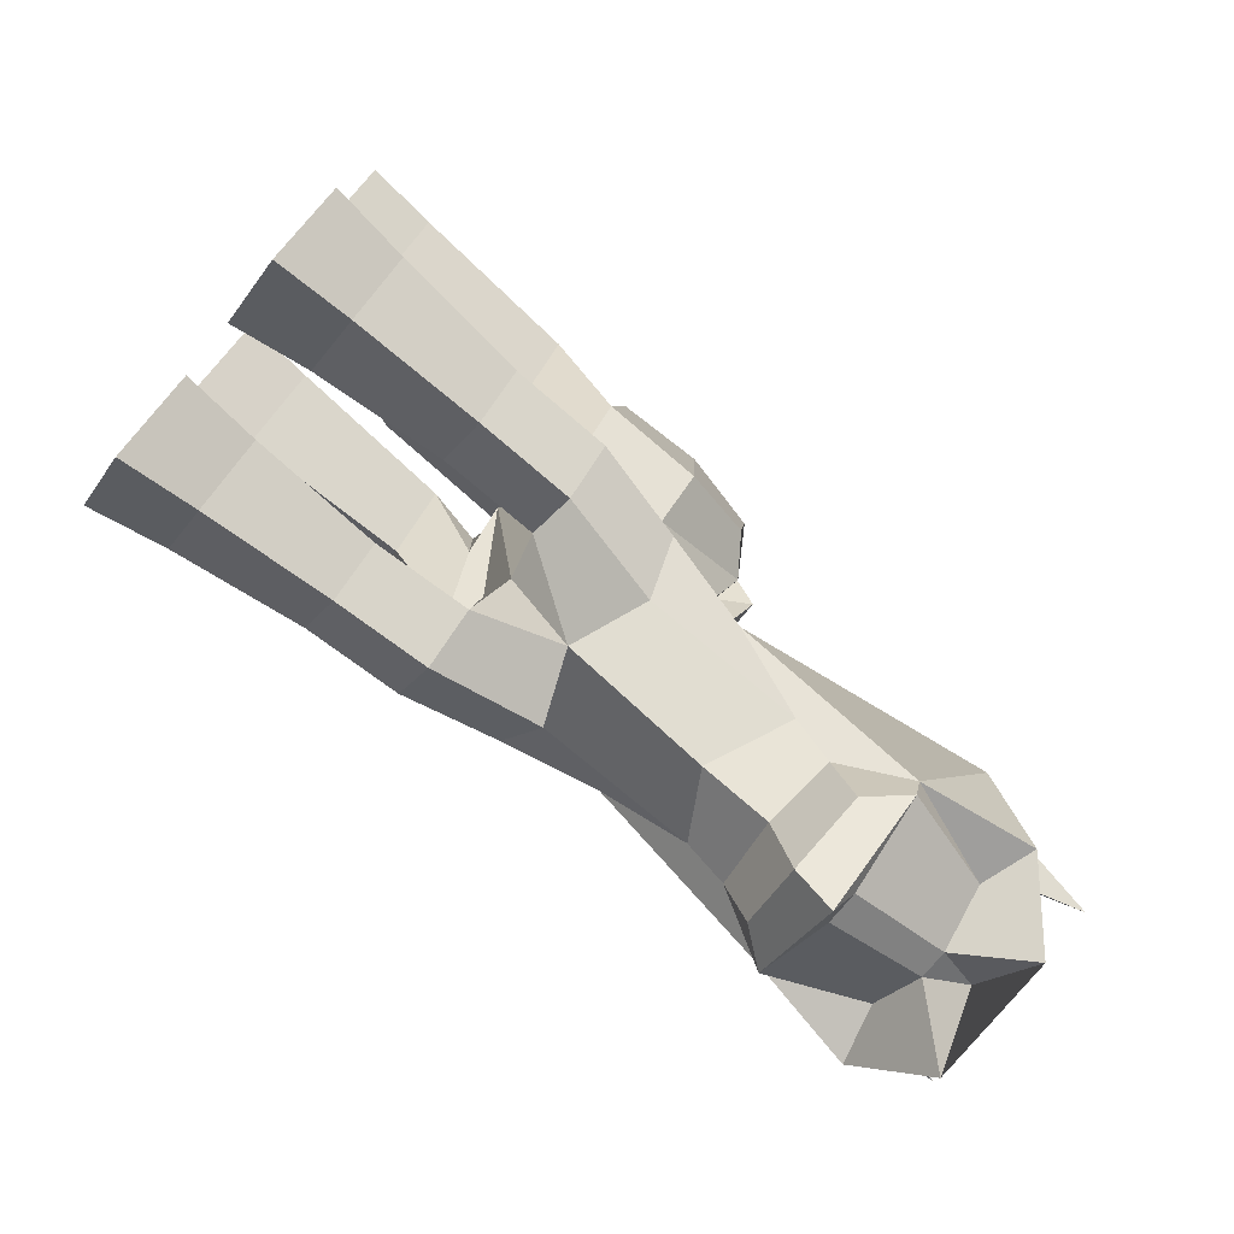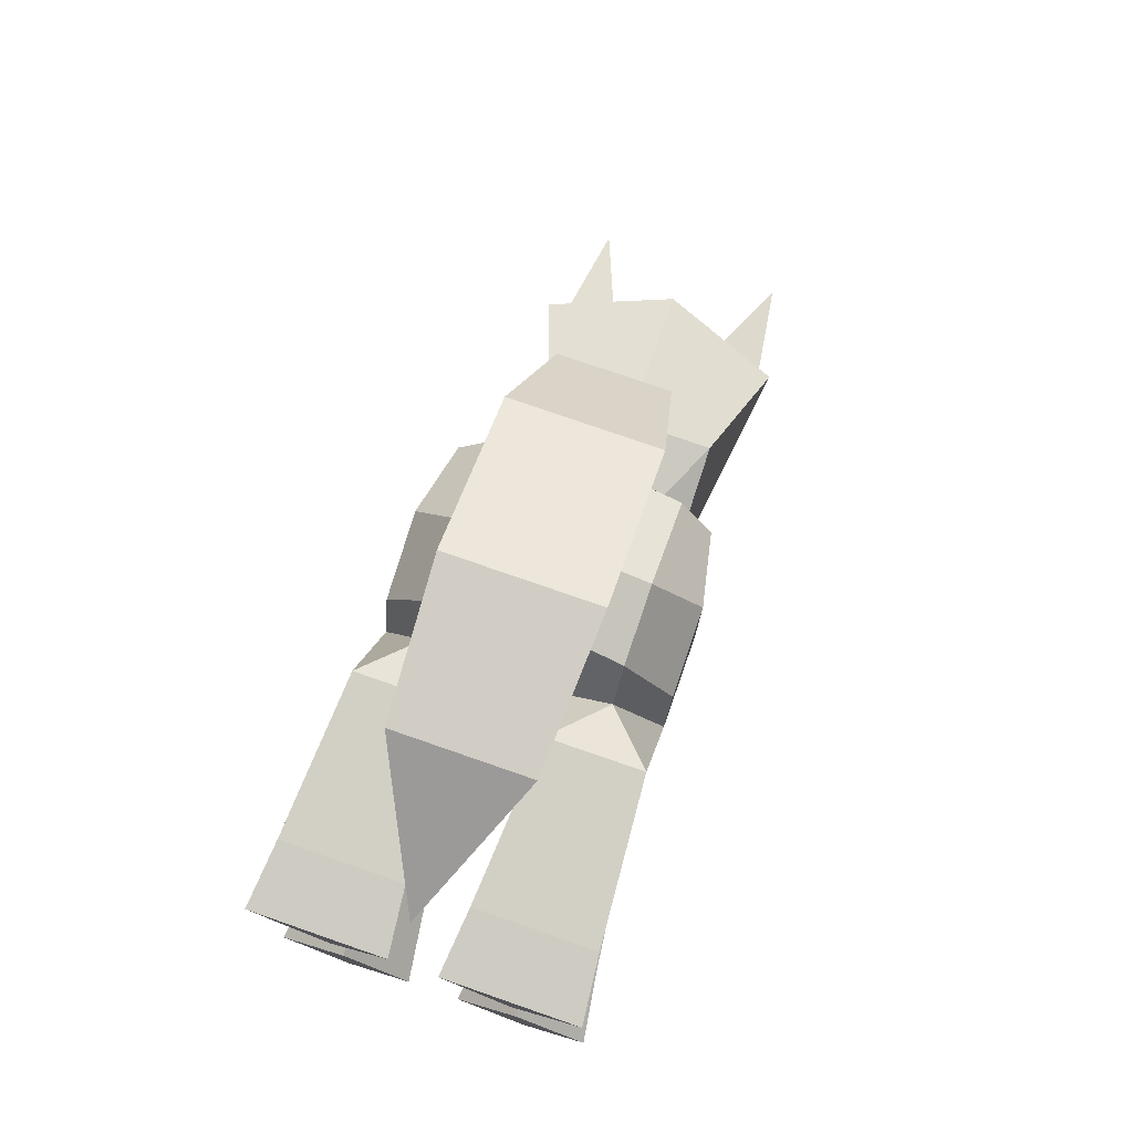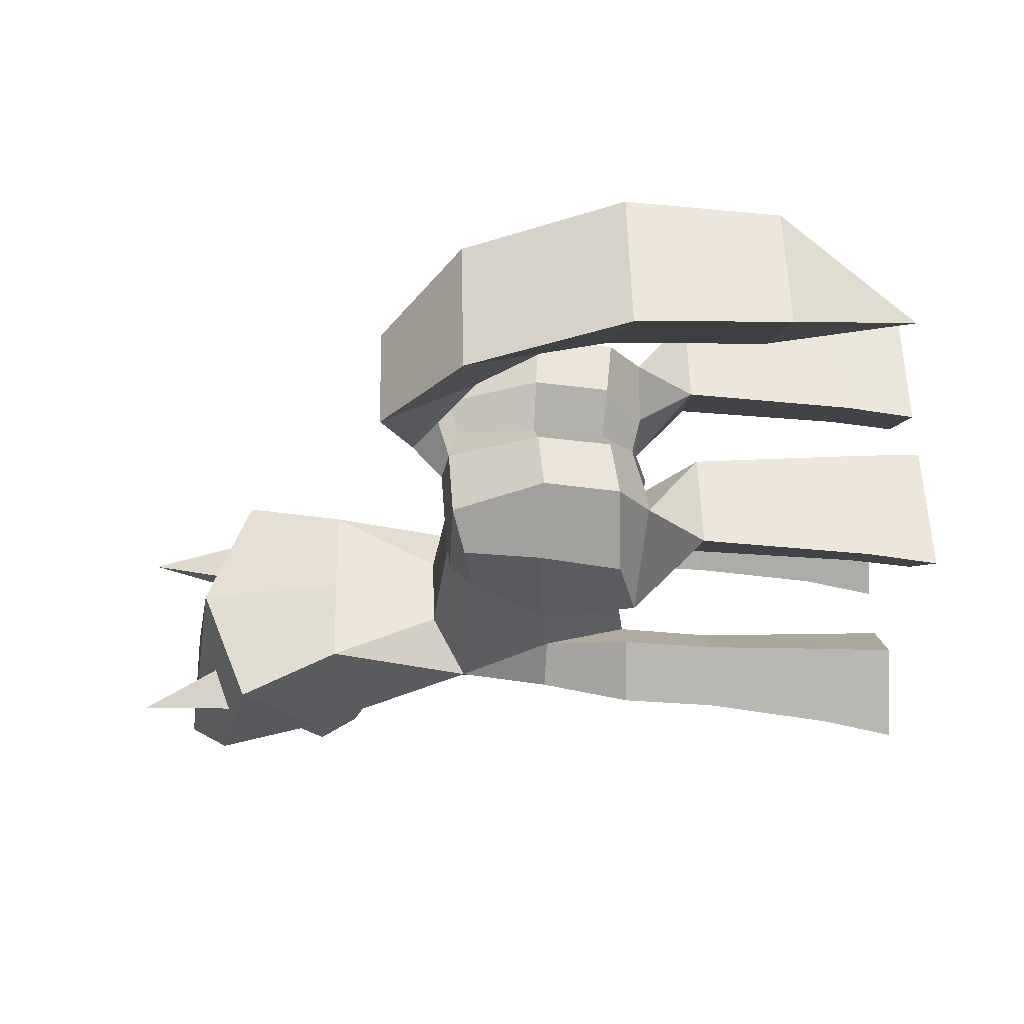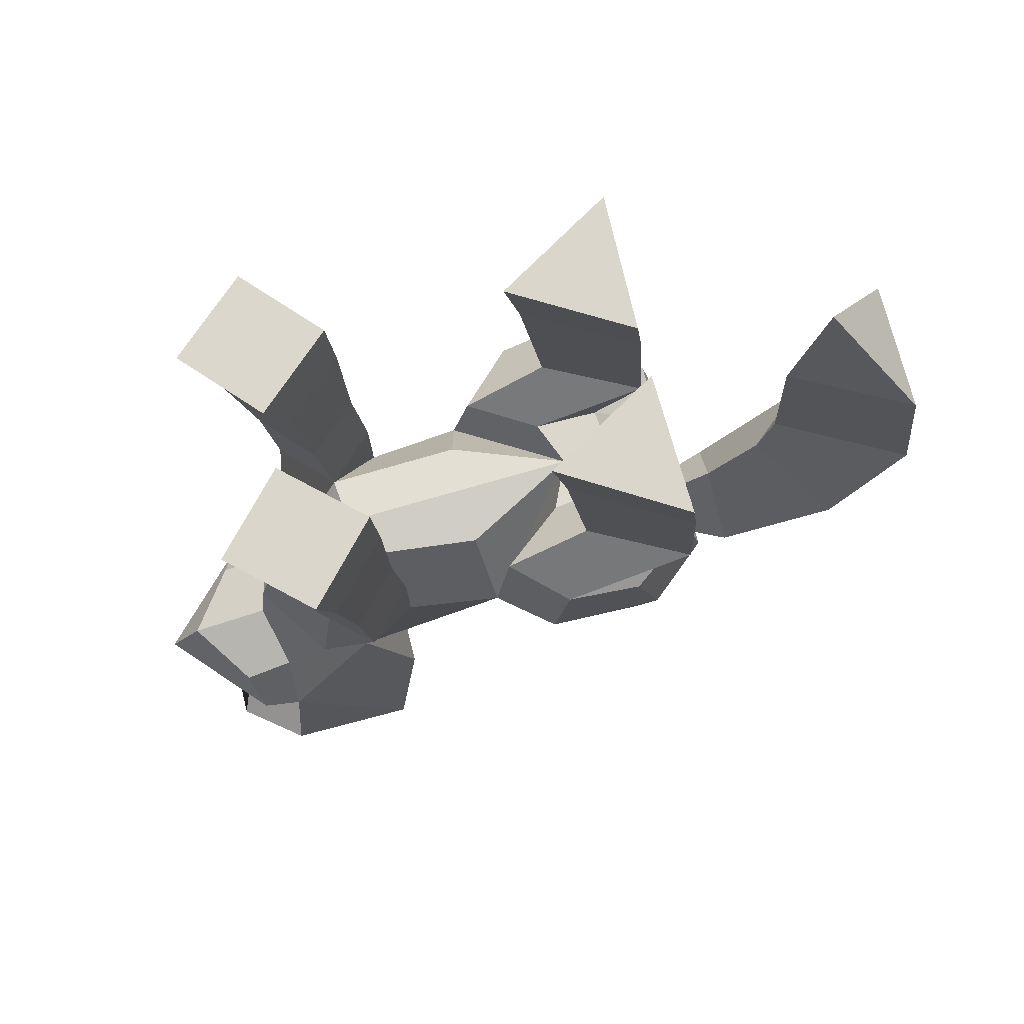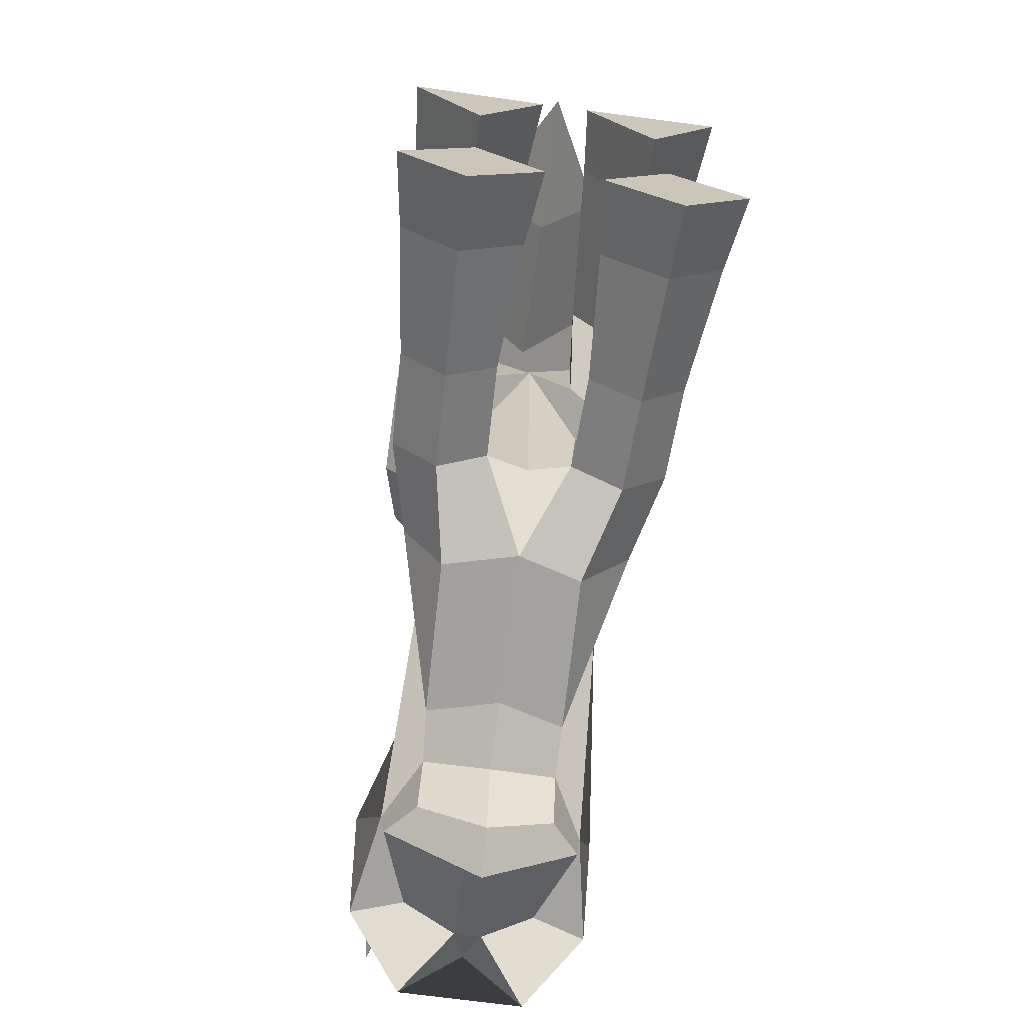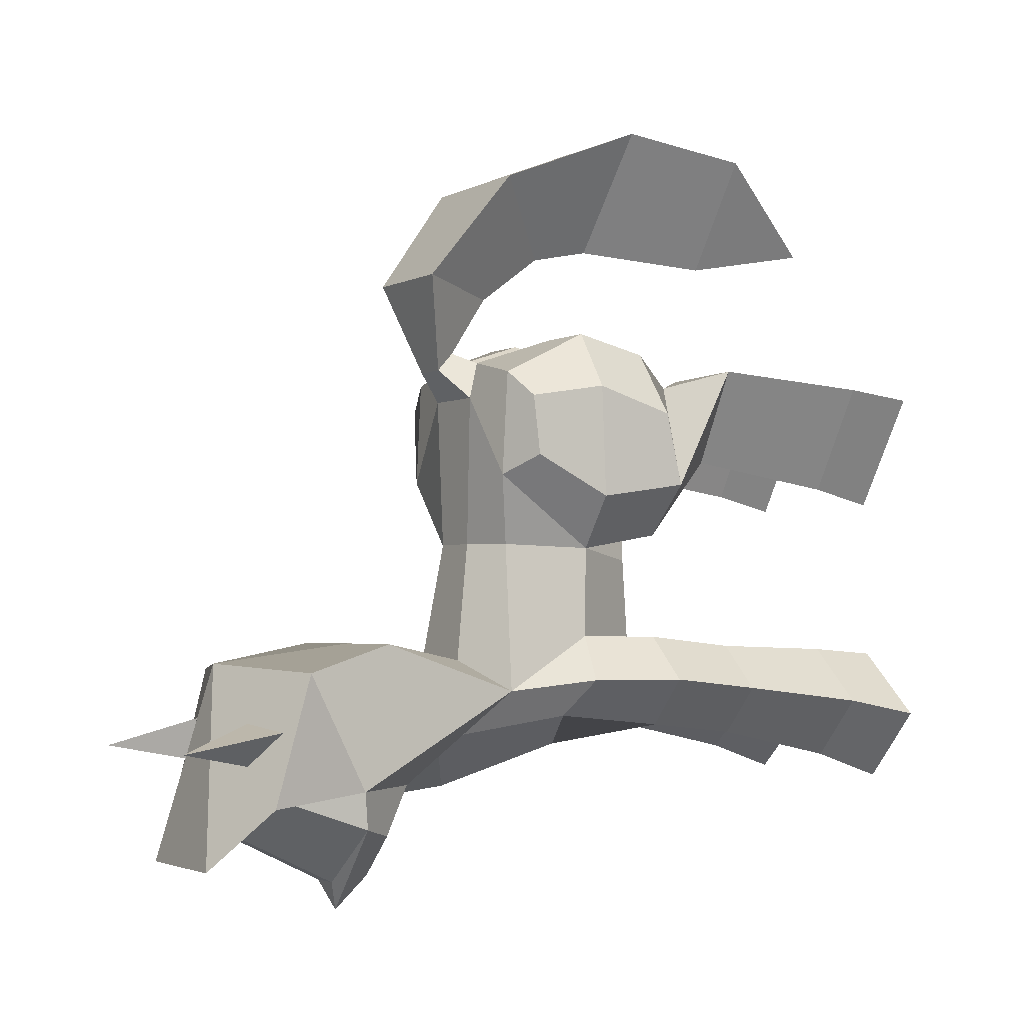
<metadata>
{"format":"obj","ext":"obj","renderer":"f3d","projection":"perspective","resolution":1024,"background":"white","views":[{"elev":-77.3,"azim":-129.6,"up":"+Z"},{"elev":77.3,"azim":-160.9,"up":"+Z"},{"elev":55.9,"azim":88.6,"up":"+Z"},{"elev":73.7,"azim":-104.2,"up":"+Y"},{"elev":-69.0,"azim":172.2,"up":"+Z"},{"elev":-2.8,"azim":58.3,"up":"+Z"}]}
</metadata>
<code>
o pony
v 0.4637 2.009 1.527
v 1.522 2.009 1.552
v 0.9795 2.009 0.5201
v 1.652 3.786 1.423
v 0.3332 3.785 1.391
v 0.9762 3.785 0.2581
v 1.726 4.516 1.326
v 0.2594 4.514 1.291
v 0.9745 4.515 0.08573
v -0.4637 2.009 1.527
v 1.524 1.319 0.21
v 0.9812 1.299 -0.3525
v 0.9898 1.459 1.371
v -1.522 2.009 1.552
v 1.525 0.2817 0.05516
v 1.06 0.3163 -0.5183
v -0.9795 2.009 0.5201
v 1.356 -0.4842 0.5028
v 0.9831 -0.744 0.291
v -1.652 3.786 1.423
v 1.523 1.133 1.02
v 0.9895 1.127 1.742
v -0.3332 3.785 1.391
v 1.523 0.2345 1.29
v 0.9898 0.3053 1.934
v 1.355 -0.5649 1.158
v 0.9903 -0.6833 1.45
v -0.9762 3.785 0.2581
v -1.726 4.516 1.326
v -0.2594 4.514 1.291
v -0.9745 4.515 0.08573
v -1.524 1.319 0.21
v -0.9812 1.299 -0.3525
v -0.9898 1.459 1.371
v -1.525 0.2817 0.05516
v -1.06 0.3163 -0.5183
v -1.356 -0.4842 0.5028
v -0.9831 -0.744 0.291
v -1.523 1.133 1.02
v -0.9895 1.127 1.742
v -1.523 0.2286 1.294
v -0.9898 0.3053 1.934
v -1.355 -0.5669 1.156
v -0.9903 -0.6843 1.449
v 0 1.512 0.5336
v 0 1.342 1.093
v 0.3699 -0.8073 1.196
v 0 0.9921 1.4
v 0 0.2304 1.541
v 0.4898 1.464 0.3493
v 0.4944 1.461 1.022
v 0.3726 1.053 1.758
v 0.3729 0.2611 1.924
v 0.3712 -0.7165 1.599
v 6e-06 -0.618 1.511
v 1.777 4.541 -2.461
v 1.658 3.739 -2.295
v 0.9999 4.534 -1.752
v 0.9949 3.743 -1.69
v -0 1.215 -1.99
v -0 0.5396 -2.788
v 1.068 4.551 -3.239
v 1.053 3.738 -2.958
v 0.2903 4.545 -2.529
v 0.3895 3.742 -2.353
v 1.497 2.36 -2.126
v 0.9667 2.371 -1.642
v 0.4825 2.362 -2.172
v 1.013 2.351 -2.657
v 1.466 1.331 -2.014
v 0.9363 1.338 -1.53
v 0.4514 1.332 -2.034
v 0.9823 1.326 -2.544
v 0.9411 0.383 -1.519
v 0.2756 -0.7866 -0.4702
v -1e-06 -0.9647 -3.224
v -1e-06 -1.711 -3.309
v -1e-06 -1.925 -4.182
v 0.704 -0.5335 -0.4763
v 0.5569 1.169 -0.639
v -0.7139 -1.807 -3.138
v 0.7139 -1.807 -3.138
v -1e-06 -2.312 -4.534
v 0.1849 -1.118 1.512
v 2e-06 -0.8315 1.737
v 0.000453 -0.4066 2.392
v 0.5827 -1.423 2.538
v 0.7732 -0.5239 3.716
v 1e-06 0.3031 2.923
v 0.7855 1.166 4.389
v 1e-06 0.9961 3.068
v -0.3991 -0.9843 -1.789
v -0.1457 -3.532 -3.68
v -0.1658 -2.442 -4.211
v -0.49 1.452 0.3096
v -0.4944 1.461 1.022
v -0.3699 -0.8061 1.198
v -0.3726 1.053 1.758
v -0.3729 0.2611 1.924
v -0.3712 -0.7165 1.599
v -1.777 4.541 -2.462
v -1.658 3.739 -2.295
v -0.9996 4.534 -1.752
v -0.9949 3.743 -1.69
v -1.067 4.551 -3.239
v -1.053 3.738 -2.958
v -0.2899 4.544 -2.529
v -0.3895 3.742 -2.353
v -1.497 2.36 -2.126
v -0.9667 2.371 -1.642
v -0.4825 2.362 -2.172
v -1.013 2.351 -2.657
v -1.466 1.331 -2.014
v -0.9363 1.338 -1.53
v -0.4514 1.332 -2.034
v -0.9823 1.326 -2.544
v -0.9885 -0.6292 -2.128
v -0.9411 0.383 -1.519
v -0.704 -0.5335 -0.4763
v -0.5569 1.169 -0.639
v -0.7447 -1.44 -2.65
v -0.7159 -3.522 -3.183
v -0.7226 -2.056 -3.684
v -1.039 -2.458 -3.571
v -0.7855 1.166 4.389
v -0.1849 -1.122 1.506
v -0.5827 -1.423 2.538
v -0.7732 -0.5239 3.716
v 1e-06 2.666 3.001
v 0.6999 2.764 4.229
v -0.6999 2.764 4.229
v -1.226 0.3482 -2.014
v -0.7141 0.1983 -2.446
v 1.226 0.3482 -2.014
v 0.7864 0.1868 -2.425
v 1e-06 4.218 3.296
v -0.2756 -0.7866 -0.4702
v 0.3991 -0.9843 -1.789
v 0.1457 -3.532 -3.68
v -1.081 -2.51 -3.163
v -1.039 -4.579 -2.706
v -0.9748 -2.173 -1.596
v 0.1658 -2.442 -4.211
v 0.9885 -0.6292 -2.128
v 0.7447 -1.44 -2.65
v 0.7159 -3.522 -3.183
v 0.7226 -2.056 -3.684
v 1.039 -2.458 -3.571
v 1.081 -2.51 -3.163
v 0.9748 -2.173 -1.596
v 1.347 -3.289 -1.886
v -1.347 -3.289 -1.886
v -1.287 -3.659 -3.286
v -1e-06 -3.796 -1.804
v -1e-06 -4.032 -3.324
v -0 -2.173 -1.596
v 1.287 -3.659 -3.286
v -0.6746 -4.16 -3.959
v 0.6746 -4.16 -3.959
v 1.039 -4.579 -2.706
v 1.191 -3.524 -2.502
v 0.6887 -3.706 -2.424
v 0.8435 -3.773 -2.863
v -1.194 -3.5 -2.497
v -0.6789 -3.682 -2.416
v -0.8354 -3.74 -2.869
f 3 1 5 6
f 1 2 4 5
f 2 3 6 4
f 13 1 51
f 3 2 11 12
f 13 22 21 11
f 10 23 20 14
f 12 11 15 16
f 16 15 18 19
f 34 14 32
f 2 13 11
f 21 22 25 24
f 24 25 27 26
f 11 21 24 15
f 15 24 26 18
f 19 18 26 27
f 17 28 23 10
f 17 33 32 14
f 10 14 34
f 33 36 35 32
f 41 43 44 42
f 39 41 42 40
f 36 38 37 35
f 32 35 41 39
f 109 112 116 113
f 34 32 39 40
f 14 20 28 17
f 2 1 13
f 35 37 43 41
f 50 1 3 12
f 50 51 1
f 13 51 52 22
f 19 27 54 47
f 22 52 53 25
f 25 53 54 27
f 42 44 100 99
f 38 44 43 37
f 124 122 140
f 38 97 100 44
f 112 111 115 116
f 81 77 78 123
f 34 40 98 96
f 102 106 112 109
f 81 123 124 140
f 66 70 73 69
f 59 67 66 57
f 69 73 72 68
f 65 68 67 59
f 63 69 68 65
f 67 71 70 66
f 57 66 69 63
f 68 72 71 67
f 110 109 113 114
f 139 93 94 143
f 111 110 114 115
f 121 76 77 81
f 83 148 143
f 40 42 99 98
f 83 94 124
f 108 104 110 111
f 10 34 96
f 106 108 111 112
f 104 102 109 110
f 95 33 17 10
f 95 10 96
f 148 149 146
f 82 147 78 77
f 82 149 148 147
f 145 82 77 76
f 94 83 143
f 161 162 160
f 162 163 160
f 163 161 160
f 165 164 141
f 166 165 141
f 164 166 141
f 143 148 146 139
f 94 93 122 124
f 96 98 48 46
f 50 12 16 45
f 46 51 50 45
f 47 75 79 19
f 97 38 119 137
f 51 46 48 52
f 16 19 79
f 46 45 95 96
f 36 33 95 45
f 36 119 38
f 60 45 80 72
f 45 16 80
f 47 54 85 84
f 97 126 85 100
f 92 137 119 117
f 97 137 75 47
f 120 36 45
f 60 115 120 45
f 36 118 117 119
f 100 85 54 55
f 126 97 47 84
f 80 16 74 72
f 120 115 118 36
f 118 132 117
f 132 133 121 117
f 75 137 92 138
f 135 134 144 145
f 76 61 135 145
f 74 144 134
f 79 144 74 16
f 75 138 144 79
f 126 127 86 85
f 131 130 136
f 128 125 91 89
f 88 90 125 128
f 144 149 82 145
f 149 157 146
f 87 86 89 88
f 88 89 91 90
f 84 85 86 87
f 87 88 128 127
f 127 128 89 86
f 84 87 127 126
f 90 91 129 130
f 90 130 131 125
f 125 131 129 91
f 130 129 136
f 136 129 131
f 144 138 150
f 138 92 142 150
f 154 156 142 152
f 149 144 150 151
f 154 151 150 156
f 117 142 92
f 140 122 153
f 149 151 157
f 157 159 139 146
f 93 158 153 122
f 158 93 155
f 159 155 139
f 139 155 93
f 158 155 159 154
f 151 154 159 157
f 154 152 153 158
f 117 121 81 140
f 152 142 117 140
f 153 152 140
f 7 9 8
f 29 30 31
f 58 56 62 64
f 103 107 105 101
f 124 123 78 83
f 148 83 78 147
f 113 116 133 132
f 70 134 135 73
f 71 74 134 70
f 114 113 132 118
f 72 74 71
f 72 61 60
f 115 114 118
f 115 61 133 116
f 73 135 61 72
f 60 61 115
f 5 4 7 8
f 4 6 9 7
f 6 5 8 9
f 20 29 31 28
f 23 30 29 20
f 28 31 30 23
f 56 58 59 57
f 58 64 65 59
f 64 62 63 65
f 62 56 57 63
f 101 102 104 103
f 103 104 108 107
f 107 108 106 105
f 105 106 102 101
f 61 76 121 133
f 53 49 55 54
f 52 48 49 53
f 99 100 55 49
f 98 99 49 48

</code>
